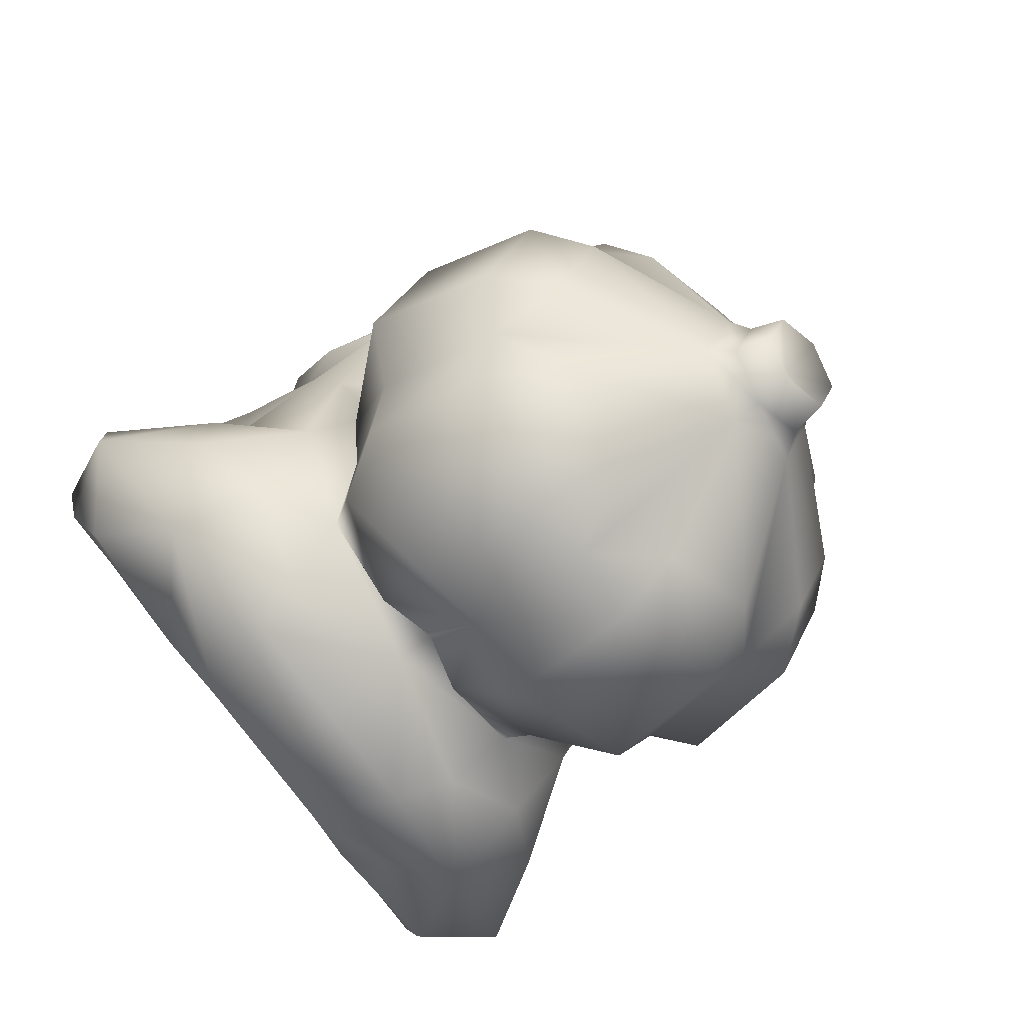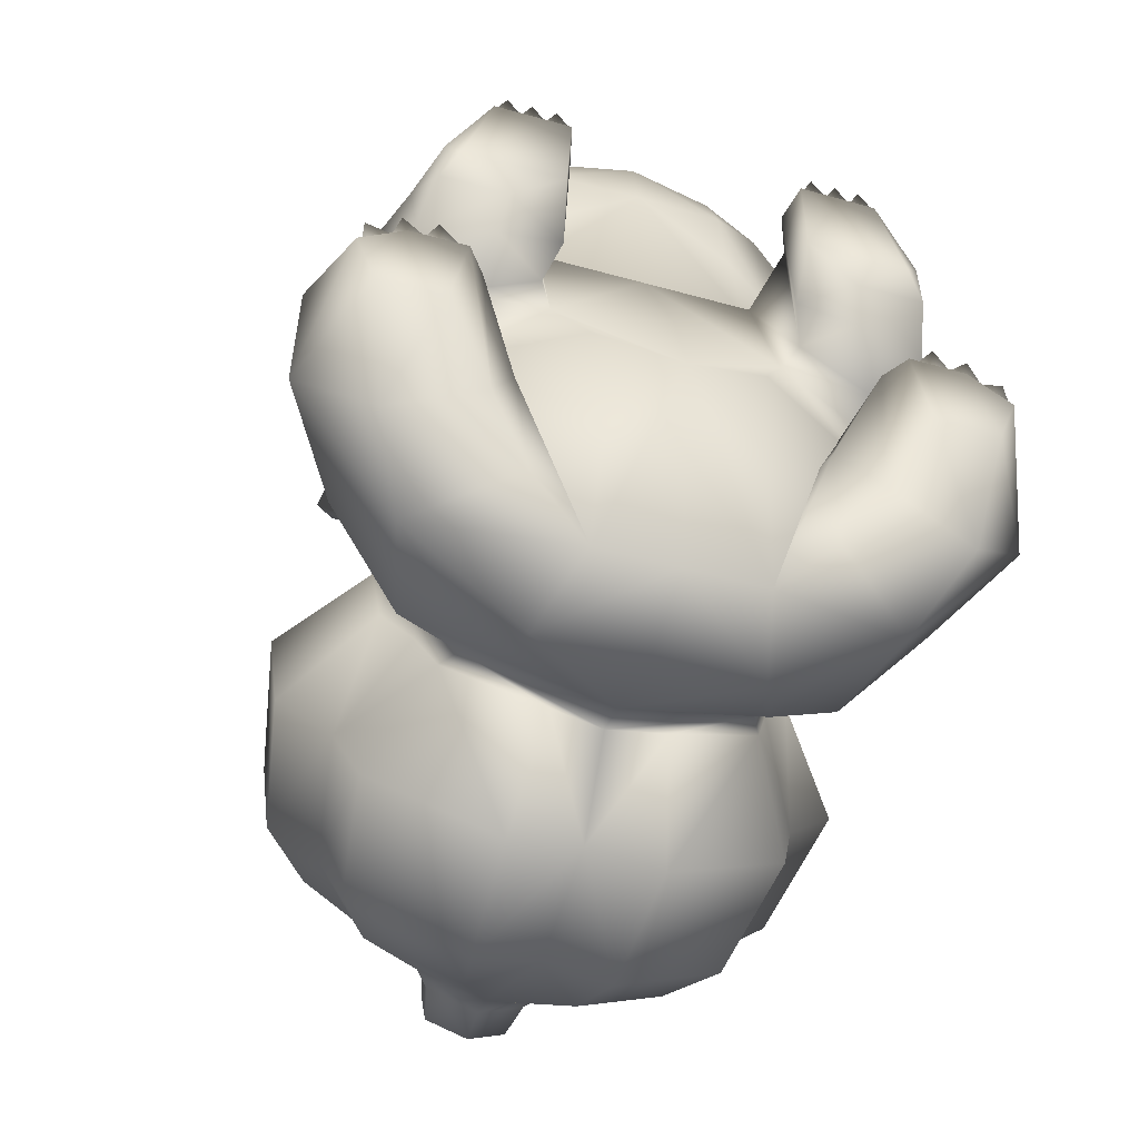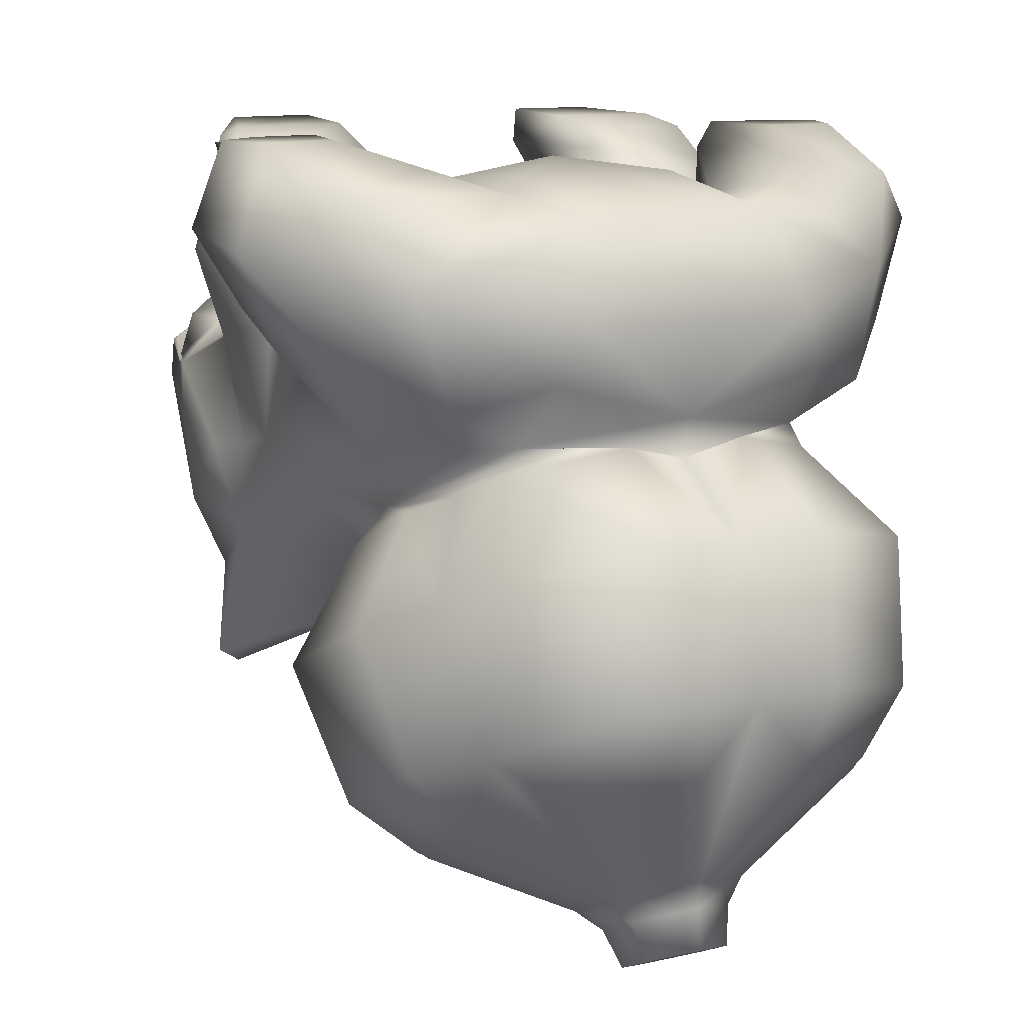
<metadata>
{"format":"obj","ext":"obj","renderer":"f3d","projection":"perspective","resolution":1024,"background":"white","views":[{"elev":-78.1,"azim":-53.1,"up":"+Z"},{"elev":-46.0,"azim":162.2,"up":"+Z"},{"elev":11.5,"azim":151.1,"up":"+Y"}]}
</metadata>
<code>
o fushigidane_mat_1_fushigidane_mat_1
v -62.22 -69.84 132.6
v -64.61 -39.28 47.07
v -66.38 -83.25 142.3
v -53.11 -74.33 178.6
v -46.19 -31.43 -134.8
v -60.99 -80.38 -151.3
v -73.99 -109.5 -141.7
v -47.92 -22.14 14.17
v -50.39 -119.9 277
v -34.44 -139.4 273.2
v -123 -125.8 218.2
v -137.3 -130.7 174.2
v -137.4 -132.2 173.9
v -122.5 -127.2 219.3
v -69.61 -32.26 141.3
v -72.13 -29.9 56.87
v -114.9 -57.34 36.37
v -141.4 -100.2 38.79
v -144.5 -52.13 48.92
v -116.1 -39.75 43.34
v -126.5 1.362 107.5
v -110.1 3.432 153.6
v -66.35 3.57 153.5
v -68.47 1.527 107
v -163.9 -83.88 22.46
v -147.2 -112.9 -18.28
v -60.96 -80.69 -40.03
v -99.3 -51.88 12.9
v -133.1 -65.66 -110.7
v -160.6 -99.54 -71.4
v -195.1 -48.85 -46.3
v -154.5 -20.75 -83.44
v -150.8 -38.99 35.43
v -152.1 0.8481 28.33
v -177.2 0.8481 11.99
v -194.3 -41.62 11.46
v -40.76 -202.5 261.4
v -123.9 -108.6 120.8
v -140.2 -131.1 163.1
v -96.98 -168.6 -82.84
v -105.6 -184.3 -21.23
v -79.16 -142.4 -110.9
v -42 -179 -195.1
v -86.84 -155.5 -110.7
v -31.91 -142 -136.9
v -114.4 -196.5 -157.1
v -38.22 -251.6 -213.8
v -103.8 -267.8 -179
v -30.69 -290.9 -201.2
v -83.49 -303.7 -173.6
v -37.69 -369.5 -136
v -28.27 -382 -138.4
v -23.56 -401.7 -144.6
v -156.2 -226.9 -91.4
v -113.8 -205.9 -3.612
v -113.8 -178.9 -60.99
v -156.2 -261.9 -15.47
v -142.1 -295.6 -119.3
v -142.1 -327.7 -50.52
v -114 -326.1 -125.7
v -114 -351.8 -70.45
v -37.69 -387.8 -96.8
v -28.27 -395.7 -109.1
v -23.56 -413.1 -120.1
v -114.4 -292.3 50.28
v -31.91 -242.8 74.76
v -86.84 -229.3 46.08
v -42 -309.8 88.25
v -103.8 -355.5 9.052
v -38.22 -371.6 43.56
v -83.49 -374.1 -22.59
v -30.69 -387 5.037
v -126.4 -213.9 -119.6
v -115 -283.5 -145.3
v -115 -339.8 -24.59
v -126.4 -274.9 12.74
v -160.9 -104.4 -18.49
v -166.3 0.8481 -15.98
v -129.4 0.9994 -15.48
v -119.5 0.9994 28.54
v -124.2 -62.7 7.806
v -42.26 -17.34 -52.41
v -85.31 -31.55 -24.24
v -108.8 -11.8 24.98
v -102.4 -11.17 -63.6
v -79.96 -21.21 -102.8
v -117.3 -122.7 -114.4
v -125.8 -152.1 -50.44
v -141 -155.4 47.65
v -50.5 -113 279.6
v -48.96 -111.6 265.2
v -83.95 -117.7 260
v -83.73 -122.4 259.3
v -125.2 -145.1 216.4
v -141.4 -153.9 160.7
v -127.6 -212.5 181.3
v -145.8 -167.8 106.4
v -135.1 -212.7 95.62
v -135.9 -165.1 87.21
v -69.34 -277.7 161.6
v -82.65 -254 209.1
v -129.2 -292.3 141.8
v -116.9 -247.2 163.1
v -134 -290 133.2
v -57.13 -264.5 91.16
v -70.64 -234.7 56.27
v -123.3 -296.7 131.8
v -80.92 -116 253.4
v -121.4 -124.1 215.8
v -89.46 -140.8 251.8
v -131.2 -174.6 16.38
v -137.1 -127.1 171.6
v -115 -116.6 206.7
v -82.85 -106.5 236.6
v -49.66 -97.96 256.3
v -96.98 -216.2 18.24
v -146.1 -104.7 90.95
v -156.8 -61.81 99.5
v -152.7 -59.6 64.26
v -141.9 -24.98 67.19
v -144.6 -33.37 108.4
v -136.2 -4.809 89.57
v -134.3 -3.448 115.4
v -134.9 -59.93 132.2
v -116.8 -53.61 143.6
v -126.2 -31.23 141.2
v -109.5 -31.13 149.5
v -61.47 -14.46 147.6
v -105.7 -26.06 55.43
v -100.5 -14.86 67.98
v -97.91 -4.773 89.4
v -65.32 -14.38 72.41
v -107 -126.2 218.7
v -95.58 -111.6 228.8
v -83.45 -123.2 221.4
v -85.07 -124.9 239
v -52.71 -82.69 230.3
v -86.74 -92.93 171.1
v -80.47 -95.81 235.6
v -116.5 -110.1 204.4
v -114.5 -107.9 165.3
v -48.25 -89.18 251.2
v -88.21 1.438 166
v -80.63 3.07 150.9
v -95.99 3.025 151
v -88.28 -17.67 146.7
v -74.3 1.479 165.9
v -66.71 3.111 150.8
v -82.08 3.066 150.9
v -74.37 -17.63 146.6
v -102.1 1.398 166.1
v -94.54 3.03 151
v -109.9 2.985 151.1
v -102.2 -17.71 146.8
v -154.6 -1.264 40.72
v -142.6 0.4735 27.52
v -159.9 0.4735 22.58
v -151.4 -21.09 29.87
v -135.3 -1.264 43.37
v -124.5 0.4735 28.15
v -135.7 -16.45 32.21
v -173.7 -1.264 28.78
v -174.4 0.4735 13.33
v -169.3 -22.24 21.84
v -96.49 -205.9 226.6
v 0.825 -69.84 132.6
v 0 -31.43 -134.8
v 0 -80.38 -151.3
v 62.22 -69.84 132.6
v 64.61 -39.28 47.07
v 66.38 -83.25 142.3
v 53.11 -74.33 178.6
v 46.19 -31.43 -134.8
v 60.99 -80.38 -151.3
v 73.99 -109.5 -141.7
v 47.92 -22.14 14.17
v 50.39 -119.9 277
v 34.44 -139.4 273.2
v 0 -139.1 280.9
v 123 -125.8 218.2
v 137.3 -130.7 174.2
v 137.4 -132.2 173.9
v 122.5 -127.2 219.3
v 69.61 -32.26 141.3
v 72.13 -29.9 56.87
v 114.9 -57.34 36.37
v 141.4 -100.2 38.79
v 144.5 -52.13 48.92
v 116.1 -39.75 43.34
v 126.5 1.362 107.5
v 110.1 3.432 153.6
v 66.35 3.57 153.5
v 68.47 1.527 107
v 163.9 -83.88 22.46
v 147.2 -112.9 -18.28
v 60.96 -80.69 -40.03
v 99.3 -51.88 12.9
v 133.1 -65.66 -110.7
v 160.6 -99.54 -71.4
v 195.1 -48.85 -46.3
v 154.5 -20.75 -83.44
v 150.8 -38.99 35.43
v 152.1 0.8481 28.33
v 177.2 0.8481 11.99
v 194.3 -41.62 11.46
v 0 -198.7 269
v 40.76 -202.5 261.4
v 123.9 -108.6 120.8
v 140.2 -131.1 163.1
v 96.98 -168.6 -82.84
v 105.6 -184.3 -21.23
v 79.16 -142.4 -110.9
v 42 -179 -195.1
v 86.84 -155.5 -110.7
v 31.91 -142 -136.9
v 114.4 -196.5 -157.1
v 38.22 -251.6 -213.8
v 103.8 -267.8 -179
v 30.69 -290.9 -201.2
v 83.49 -303.7 -173.6
v 0 -360.3 -155.6
v 37.69 -369.5 -136
v 0 -375.2 -153.1
v 28.27 -382 -138.4
v 0 -396 -156.8
v 23.56 -401.7 -144.6
v 156.2 -226.9 -91.4
v 113.8 -205.9 -3.612
v 113.8 -178.9 -60.99
v 156.2 -261.9 -15.47
v 142.1 -295.6 -119.3
v 142.1 -327.7 -50.52
v 114 -326.1 -125.7
v 114 -351.8 -70.45
v 37.69 -387.8 -96.8
v 28.27 -395.7 -109.1
v 23.56 -413.1 -120.1
v 114.4 -292.3 50.28
v 31.91 -242.8 74.76
v 86.84 -229.3 46.08
v 42 -309.8 88.25
v 103.8 -355.5 9.052
v 38.22 -371.6 43.56
v 83.49 -374.1 -22.59
v 30.69 -387 5.037
v 0 -396.9 -77.19
v 0 -402.5 -94.38
v 0 -418.8 -107.9
v 126.4 -213.9 -119.6
v 115 -283.5 -145.3
v 115 -339.8 -24.59
v 126.4 -274.9 12.74
v 0 -367.7 35.36
v 0 -305.5 78.92
v 0 -183.3 -185.8
v 0 -255.6 -205.2
v 0 -396.3 -126
v 160.9 -104.4 -18.49
v 166.3 0.8481 -15.98
v 129.4 0.9994 -15.48
v 119.5 0.9994 28.54
v 124.2 -62.7 7.806
v 42.26 -17.34 -52.41
v 0 -11.42 -5.743
v 85.31 -31.55 -24.24
v 108.8 -11.8 24.98
v 102.4 -11.17 -63.6
v 79.96 -21.21 -102.8
v 117.3 -122.7 -114.4
v 125.8 -152.1 -50.44
v 141 -155.4 47.65
v 0 -129.4 -139.4
v 0 -119.4 289.3
v 0 -108.4 284.8
v 50.5 -113 279.6
v 0 -108.4 275.2
v 48.96 -111.6 265.2
v 83.95 -117.7 260
v 83.73 -122.4 259.3
v 125.2 -145.1 216.4
v 141.4 -153.9 160.7
v 127.6 -212.5 181.3
v 145.8 -167.8 106.4
v 135.1 -212.7 95.62
v 135.9 -165.1 87.21
v 0 -275.3 91.13
v 0 -286.5 163.9
v 69.34 -277.7 161.6
v 82.65 -254 209.1
v 129.2 -292.3 141.8
v 116.9 -247.2 163.1
v 134 -290 133.2
v 57.13 -264.5 91.16
v 70.64 -234.7 56.27
v 123.3 -296.7 131.8
v 0 -274 194.3
v 80.92 -116 253.4
v 121.4 -124.1 215.8
v 89.46 -140.8 251.8
v 131.2 -174.6 16.38
v 0 -131.6 165.1
v 137.1 -127.1 171.6
v 115 -116.6 206.7
v 82.85 -106.5 236.6
v 49.66 -97.96 256.3
v 0 -93.2 264.9
v 0 -150 -135.5
v 96.98 -216.2 18.24
v 0 -242 68.35
v 146.1 -104.7 90.95
v 156.8 -61.81 99.5
v 152.7 -59.6 64.26
v 141.9 -24.98 67.19
v 144.6 -33.37 108.4
v 136.2 -4.809 89.57
v 134.3 -3.448 115.4
v 134.9 -59.93 132.2
v 116.8 -53.61 143.6
v 126.2 -31.23 141.2
v 109.5 -31.13 149.5
v 61.47 -14.46 147.6
v 105.7 -26.06 55.43
v 100.5 -14.86 67.98
v 97.91 -4.773 89.4
v 65.32 -14.38 72.41
v 107 -126.2 218.7
v 95.58 -111.6 228.8
v 83.45 -123.2 221.4
v 85.07 -124.9 239
v 0 -248.5 235.1
v 0 -128.9 286.6
v 0 -74.67 219.9
v 52.71 -82.69 230.3
v 86.74 -92.93 171.1
v 80.47 -95.81 235.6
v 116.5 -110.1 204.4
v 114.5 -107.9 165.3
v 0 -83.67 258.5
v 48.25 -89.18 251.2
v 88.21 1.438 166
v 80.63 3.07 150.9
v 95.99 3.025 151
v 88.28 -17.67 146.7
v 74.3 1.479 165.9
v 66.71 3.111 150.8
v 82.08 3.066 150.9
v 74.37 -17.63 146.6
v 102.1 1.398 166.1
v 94.54 3.03 151
v 109.9 2.985 151.1
v 102.2 -17.71 146.8
v 154.6 -1.264 40.72
v 142.6 0.4735 27.52
v 159.9 0.4735 22.58
v 151.4 -21.09 29.87
v 135.3 -1.264 43.37
v 124.5 0.4735 28.15
v 135.7 -16.45 32.21
v 173.7 -1.264 28.78
v 174.4 0.4735 13.33
v 169.3 -22.24 21.84
v 96.49 -205.9 226.6
v 0 -83.25 142.3
v 0 -27.86 47.07
f 9 10 179
f 11 12 13
f 14 11 13
f 15 1 16
f 16 1 2
f 17 18 19
f 20 17 19
f 21 22 23
f 24 21 23
f 25 26 27
f 28 25 27
f 29 30 31
f 32 29 31
f 33 34 35
f 36 33 35
f 10 206 179
f 10 37 206
f 3 1 38
f 39 3 38
f 40 41 42
f 43 44 45
f 43 46 44
f 47 46 43
f 47 48 46
f 49 48 47
f 49 50 48
f 221 50 49
f 221 51 50
f 223 51 221
f 223 52 51
f 225 52 223
f 225 53 52
f 54 55 56
f 54 57 55
f 58 57 54
f 58 59 57
f 60 59 58
f 60 61 59
f 51 61 60
f 51 62 61
f 52 62 51
f 52 63 62
f 53 63 52
f 53 64 63
f 65 66 67
f 65 68 66
f 69 68 65
f 69 70 68
f 71 70 69
f 71 72 70
f 62 72 71
f 62 246 72
f 63 246 62
f 63 247 246
f 64 247 63
f 64 248 247
f 73 74 58
f 54 73 58
f 75 76 57
f 59 75 57
f 253 254 68
f 70 253 68
f 65 76 75
f 69 65 75
f 255 256 47
f 43 255 47
f 74 73 46
f 48 74 46
f 53 225 257
f 257 248 64
f 257 64 53
f 31 30 77
f 28 33 25
f 34 78 35
f 34 79 78
f 80 79 34
f 2 81 17
f 2 8 81
f 82 81 8
f 82 5 81
f 264 5 82
f 82 8 264
f 81 18 17
f 81 26 18
f 5 26 81
f 5 27 26
f 83 27 5
f 83 28 27
f 84 28 83
f 84 33 28
f 34 33 84
f 84 80 34
f 85 80 84
f 85 79 80
f 32 79 85
f 32 78 79
f 83 85 84
f 83 86 85
f 5 86 83
f 5 29 86
f 6 29 5
f 6 7 29
f 87 29 7
f 87 30 29
f 88 30 87
f 88 77 30
f 26 77 88
f 88 89 26
f 18 26 89
f 86 32 85
f 86 29 32
f 87 42 88
f 87 7 42
f 272 42 7
f 274 90 273
f 276 90 274
f 276 91 90
f 92 90 91
f 92 93 90
f 14 93 92
f 14 94 93
f 95 94 14
f 95 96 94
f 97 96 95
f 97 98 96
f 99 98 97
f 99 89 98
f 100 286 287
f 101 100 287
f 101 102 100
f 103 102 101
f 103 104 102
f 98 104 103
f 98 105 104
f 106 105 98
f 106 286 105
f 105 286 100
f 100 107 105
f 102 107 100
f 102 104 107
f 105 107 104
f 103 96 98
f 103 101 96
f 101 287 296
f 97 38 99
f 97 39 38
f 95 39 97
f 95 13 39
f 14 13 95
f 13 12 39
f 108 92 91
f 108 109 92
f 11 92 109
f 11 14 92
f 11 109 12
f 90 9 273
f 90 93 9
f 110 9 93
f 110 10 9
f 94 110 93
f 41 88 42
f 41 111 88
f 106 111 41
f 106 98 111
f 89 111 98
f 89 88 111
f 12 301 39
f 12 109 301
f 108 301 109
f 108 91 301
f 276 301 91
f 301 112 39
f 301 113 112
f 114 113 301
f 301 115 114
f 306 115 301
f 41 116 106
f 41 55 116
f 56 55 41
f 41 40 56
f 73 56 40
f 73 54 56
f 55 76 116
f 55 57 76
f 309 286 106
f 67 76 65
f 67 116 76
f 106 116 67
f 67 66 106
f 309 106 66
f 66 254 309
f 68 254 66
f 73 44 46
f 73 40 44
f 42 44 40
f 42 45 44
f 307 45 42
f 307 255 45
f 43 45 255
f 272 307 42
f 256 49 47
f 256 221 49
f 61 75 59
f 61 62 75
f 74 60 58
f 74 51 60
f 74 50 51
f 74 48 50
f 253 72 246
f 253 70 72
f 71 75 62
f 71 69 75
f 117 89 99
f 117 18 89
f 118 18 117
f 118 119 18
f 120 119 118
f 120 19 119
f 18 119 19
f 121 120 118
f 121 122 120
f 123 122 121
f 38 117 99
f 38 124 117
f 125 124 38
f 125 126 124
f 127 126 125
f 125 128 127
f 15 128 125
f 125 1 15
f 38 1 125
f 124 118 117
f 124 121 118
f 126 121 124
f 126 123 121
f 22 123 126
f 20 2 17
f 20 16 2
f 129 16 20
f 129 130 16
f 120 130 129
f 120 131 130
f 122 131 120
f 122 21 131
f 123 21 122
f 123 22 21
f 20 120 129
f 20 19 120
f 24 131 21
f 24 132 131
f 128 132 24
f 128 16 132
f 15 16 128
f 130 132 16
f 130 131 132
f 23 128 24
f 23 127 128
f 22 127 23
f 22 126 127
f 25 77 26
f 25 36 77
f 33 36 25
f 77 36 31
f 35 31 36
f 35 78 31
f 32 31 78
f 133 134 135
f 133 136 134
f 135 134 136
f 296 330 101
f 37 330 206
f 37 101 330
f 331 9 179
f 273 9 331
f 4 137 332
f 138 137 4
f 138 139 137
f 140 139 138
f 140 114 139
f 113 114 140
f 140 112 113
f 141 112 140
f 141 39 112
f 3 39 141
f 141 138 3
f 140 138 141
f 4 3 138
f 332 137 338
f 142 338 137
f 142 306 338
f 115 306 142
f 142 139 115
f 137 139 142
f 139 114 115
f 143 144 145
f 143 146 144
f 145 146 143
f 147 148 149
f 147 150 148
f 149 150 147
f 151 152 153
f 151 154 152
f 153 154 151
f 155 156 157
f 155 158 156
f 157 158 155
f 159 160 156
f 159 161 160
f 156 161 159
f 162 157 163
f 162 164 157
f 163 164 162
f 110 165 37
f 10 110 37
f 94 165 110
f 94 96 165
f 101 165 96
f 101 37 165
f 1 3 363 166
f 332 363 3 4
f 264 8 2 364
f 2 1 166 364
f 6 5 167 168
f 6 168 272 7
f 264 167 5
f 177 179 178
f 180 182 181
f 183 182 180
f 184 185 169
f 185 170 169
f 186 188 187
f 189 188 186
f 190 192 191
f 193 192 190
f 194 196 195
f 197 196 194
f 198 200 199
f 201 200 198
f 202 204 203
f 205 204 202
f 178 179 206
f 178 206 207
f 171 208 169
f 209 208 171
f 210 212 211
f 213 215 214
f 213 214 216
f 217 213 216
f 217 216 218
f 219 217 218
f 219 218 220
f 221 219 220
f 221 220 222
f 223 221 222
f 223 222 224
f 225 223 224
f 225 224 226
f 227 229 228
f 227 228 230
f 231 227 230
f 231 230 232
f 233 231 232
f 233 232 234
f 222 233 234
f 222 234 235
f 224 222 235
f 224 235 236
f 226 224 236
f 226 236 237
f 238 240 239
f 238 239 241
f 242 238 241
f 242 241 243
f 244 242 243
f 244 243 245
f 235 244 245
f 235 245 246
f 236 235 246
f 236 246 247
f 237 236 247
f 237 247 248
f 249 231 250
f 227 231 249
f 251 230 252
f 232 230 251
f 253 241 254
f 243 241 253
f 238 251 252
f 242 251 238
f 255 217 256
f 213 217 255
f 250 216 249
f 218 216 250
f 226 257 225
f 257 237 248
f 257 226 237
f 200 258 199
f 197 194 202
f 203 204 259
f 203 259 260
f 261 203 260
f 170 186 262
f 170 262 176
f 263 176 262
f 263 262 173
f 264 263 173
f 263 264 176
f 262 186 187
f 262 187 195
f 173 262 195
f 173 195 196
f 265 173 196
f 265 196 197
f 266 265 197
f 266 197 202
f 203 266 202
f 266 203 261
f 267 266 261
f 267 261 260
f 201 267 260
f 201 260 259
f 265 266 267
f 265 267 268
f 173 265 268
f 173 268 198
f 174 173 198
f 174 198 175
f 269 175 198
f 269 198 199
f 270 269 199
f 270 199 258
f 195 270 258
f 270 195 271
f 187 271 195
f 268 267 201
f 268 201 198
f 269 270 212
f 269 212 175
f 272 175 212
f 274 273 275
f 276 274 275
f 276 275 277
f 278 277 275
f 278 275 279
f 183 278 279
f 183 279 280
f 281 183 280
f 281 280 282
f 283 281 282
f 283 282 284
f 285 283 284
f 285 284 271
f 288 287 286
f 289 287 288
f 289 288 290
f 291 289 290
f 291 290 292
f 284 291 292
f 284 292 293
f 294 284 293
f 294 293 286
f 293 288 286
f 288 293 295
f 290 288 295
f 290 295 292
f 293 292 295
f 291 284 282
f 291 282 289
f 289 296 287
f 283 285 208
f 283 208 209
f 281 283 209
f 281 209 182
f 183 281 182
f 182 209 181
f 297 277 278
f 297 278 298
f 180 298 278
f 180 278 183
f 180 181 298
f 275 273 177
f 275 177 279
f 299 279 177
f 299 177 178
f 280 279 299
f 211 212 270
f 211 270 300
f 294 211 300
f 294 300 284
f 271 284 300
f 271 300 270
f 181 209 301
f 181 301 298
f 297 298 301
f 297 301 277
f 276 277 301
f 301 209 302
f 301 302 303
f 304 301 303
f 301 304 305
f 306 301 305
f 211 294 308
f 211 308 228
f 229 211 228
f 211 229 210
f 249 210 229
f 249 229 227
f 228 308 252
f 228 252 230
f 309 294 286
f 240 238 252
f 240 252 308
f 294 240 308
f 240 294 239
f 309 239 294
f 239 309 254
f 241 239 254
f 249 216 214
f 249 214 210
f 212 210 214
f 212 214 215
f 307 212 215
f 307 215 255
f 213 255 215
f 272 212 307
f 256 217 219
f 256 219 221
f 234 232 251
f 234 251 235
f 250 231 233
f 250 233 222
f 250 222 220
f 250 220 218
f 253 246 245
f 253 245 243
f 244 235 251
f 244 251 242
f 310 285 271
f 310 271 187
f 311 310 187
f 311 187 312
f 313 311 312
f 313 312 188
f 187 188 312
f 314 311 313
f 314 313 315
f 316 314 315
f 208 285 310
f 208 310 317
f 318 208 317
f 318 317 319
f 320 318 319
f 318 320 321
f 184 318 321
f 318 184 169
f 208 318 169
f 317 310 311
f 317 311 314
f 319 317 314
f 319 314 316
f 191 319 316
f 189 186 170
f 189 170 185
f 322 189 185
f 322 185 323
f 313 322 323
f 313 323 324
f 315 313 324
f 315 324 190
f 316 315 190
f 316 190 191
f 189 322 313
f 189 313 188
f 193 190 324
f 193 324 325
f 321 193 325
f 321 325 185
f 184 321 185
f 323 185 325
f 323 325 324
f 192 193 321
f 192 321 320
f 191 192 320
f 191 320 319
f 194 195 258
f 194 258 205
f 202 194 205
f 258 200 205
f 204 205 200
f 204 200 259
f 201 259 200
f 326 328 327
f 326 327 329
f 328 329 327
f 296 289 330
f 207 206 330
f 207 330 289
f 331 179 177
f 273 331 177
f 172 332 333
f 334 172 333
f 334 333 335
f 336 334 335
f 336 335 304
f 303 336 304
f 336 303 302
f 337 336 302
f 337 302 209
f 171 337 209
f 337 171 334
f 336 337 334
f 172 334 171
f 332 338 333
f 339 333 338
f 339 338 306
f 305 339 306
f 339 305 335
f 333 339 335
f 335 305 304
f 340 342 341
f 340 341 343
f 342 340 343
f 344 346 345
f 344 345 347
f 346 344 347
f 348 350 349
f 348 349 351
f 350 348 351
f 352 354 353
f 352 353 355
f 354 352 355
f 356 353 357
f 356 357 358
f 353 356 358
f 359 360 354
f 359 354 361
f 360 359 361
f 299 207 362
f 178 207 299
f 280 299 362
f 280 362 282
f 289 282 362
f 289 362 207
f 169 166 363 171
f 332 172 171 363
f 264 364 170 176
f 170 364 166 169
f 174 168 167 173
f 174 175 272 168
f 264 173 167

</code>
